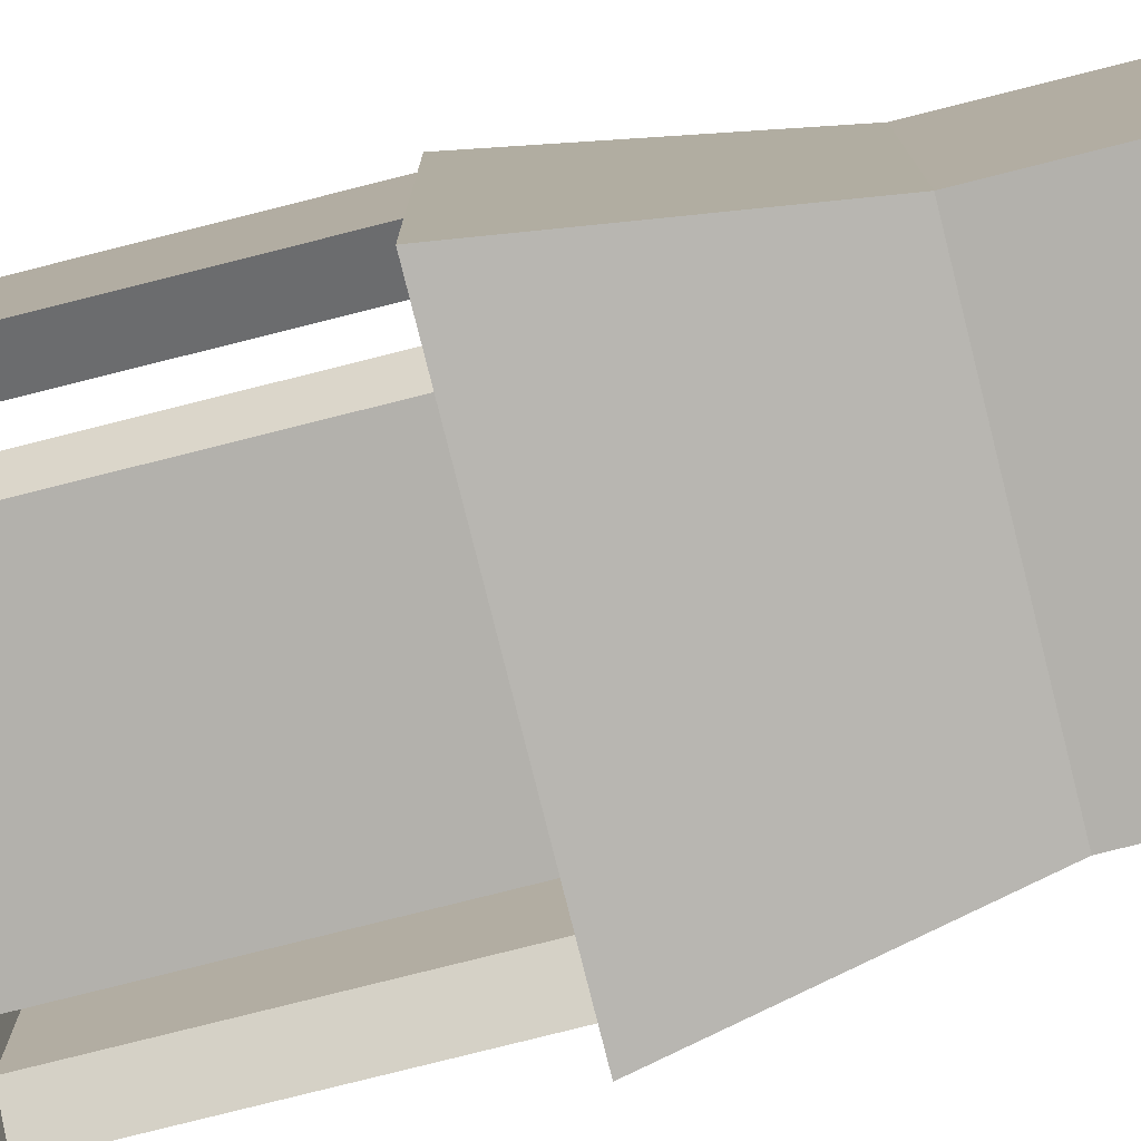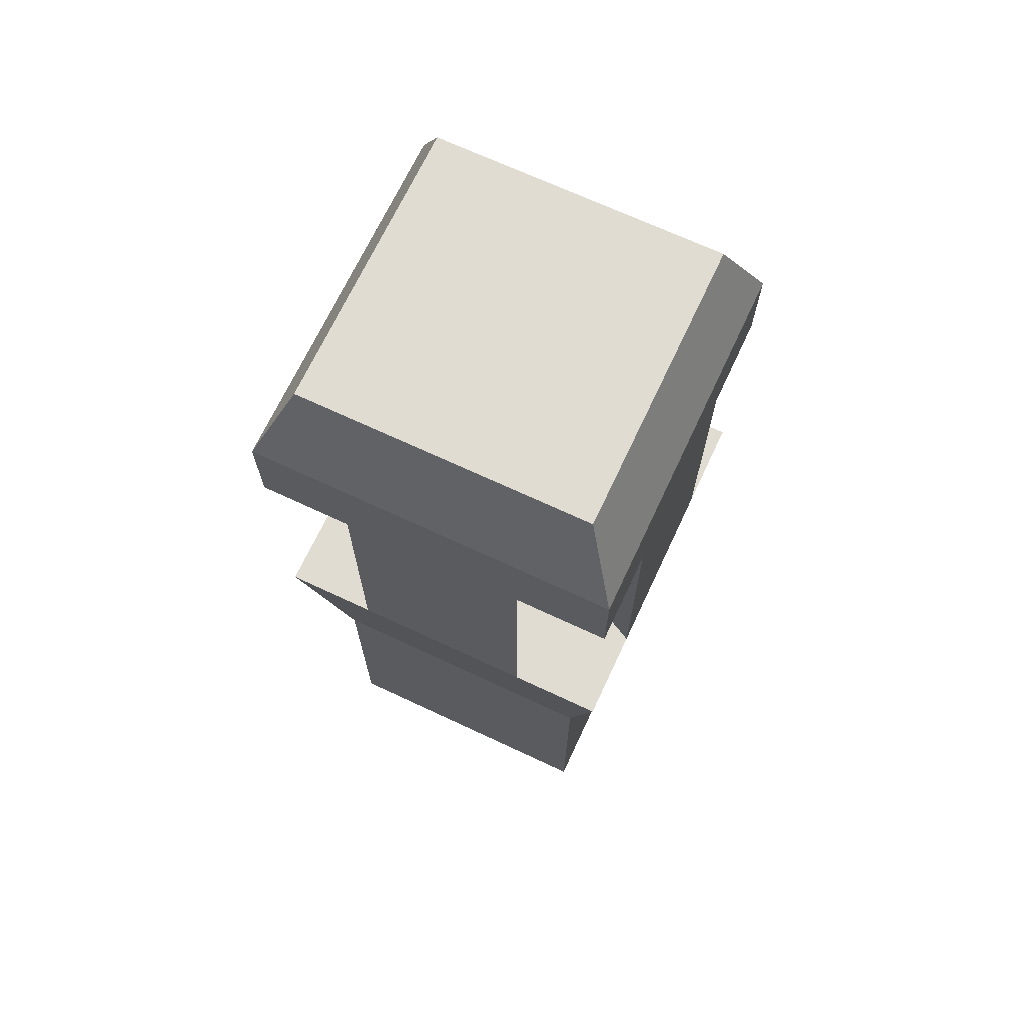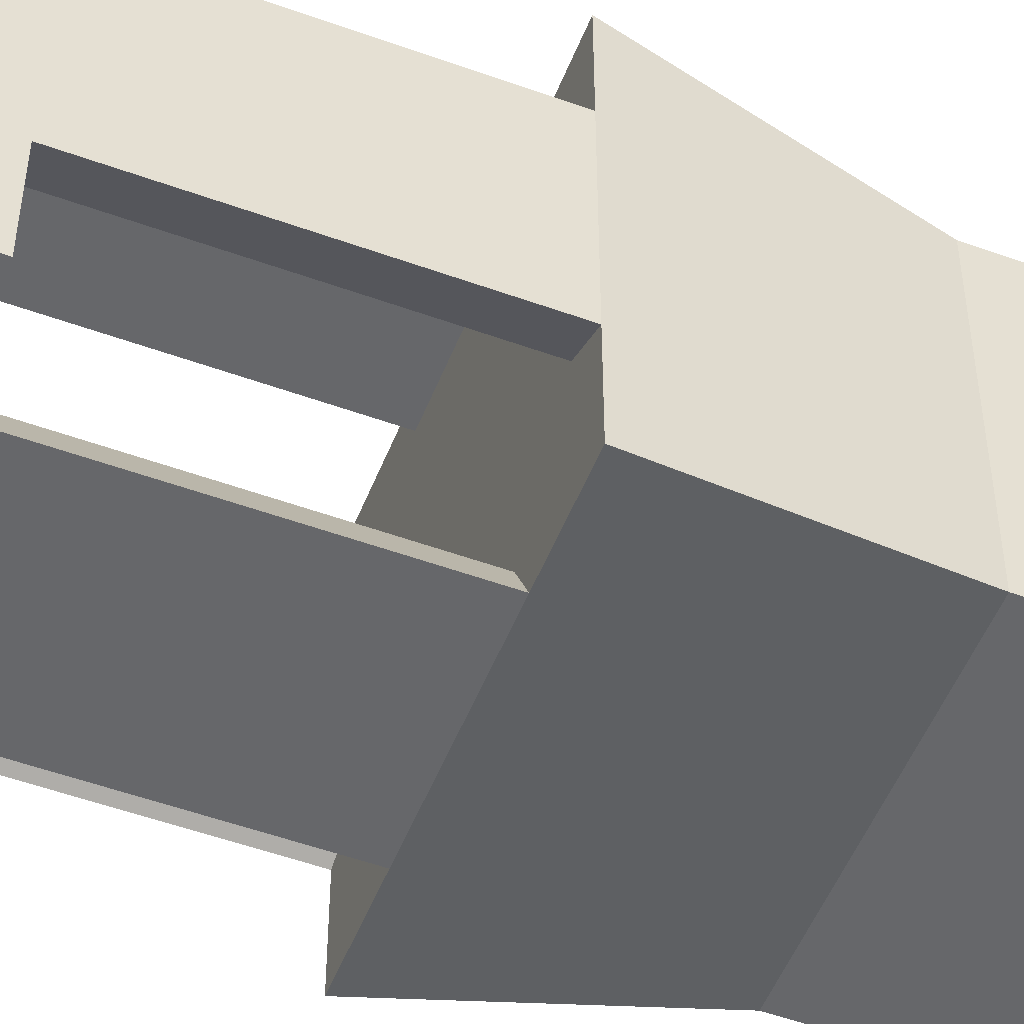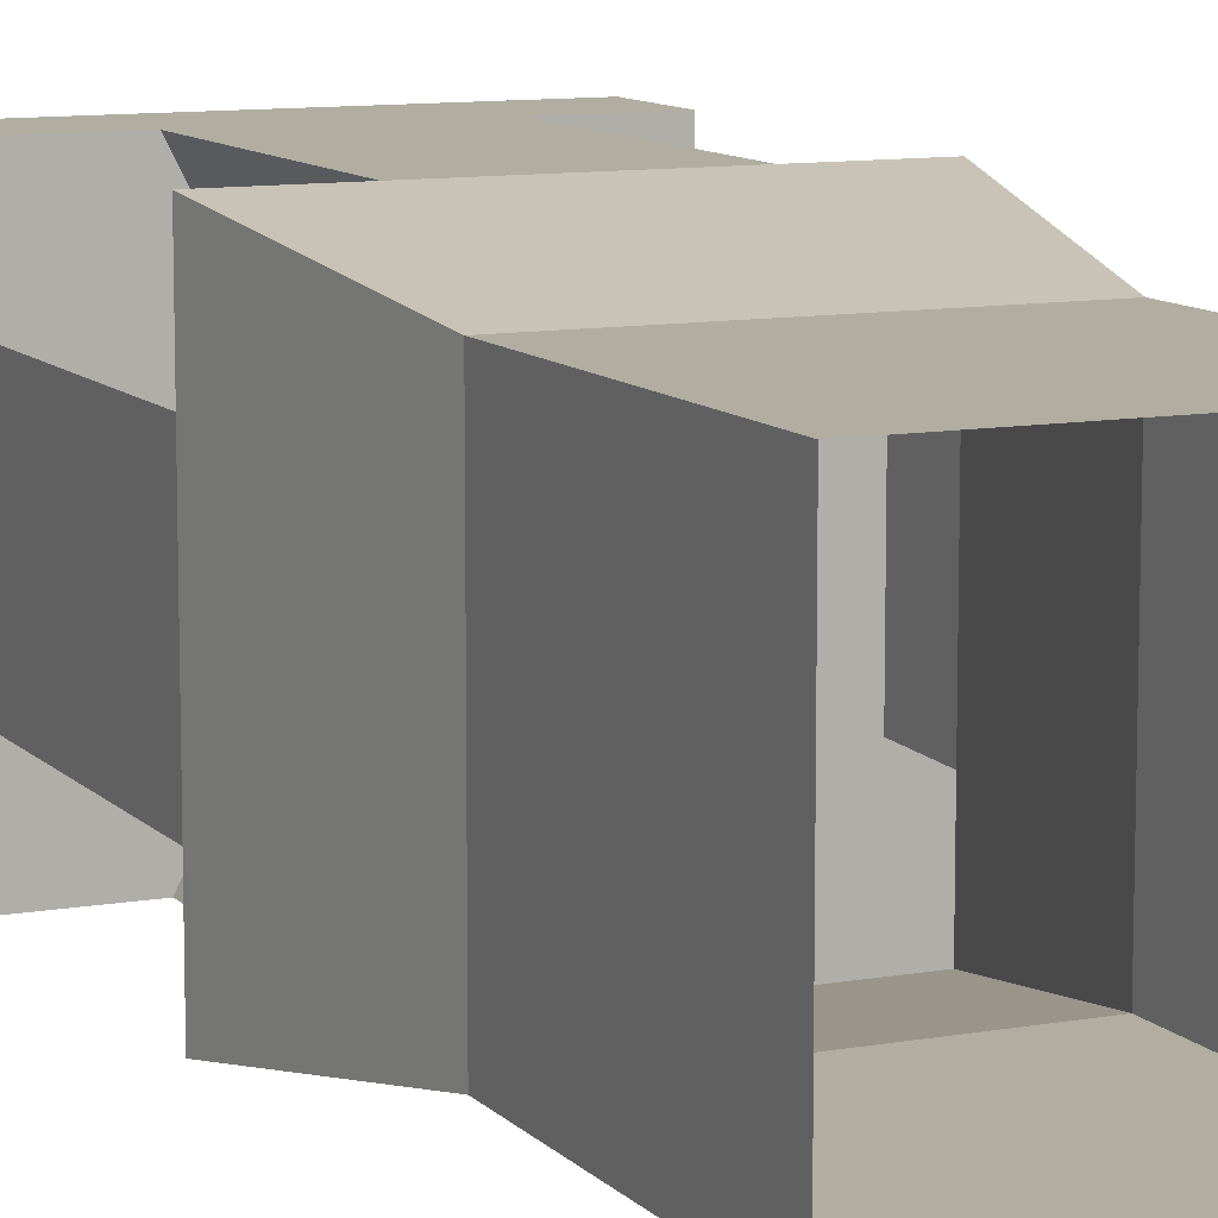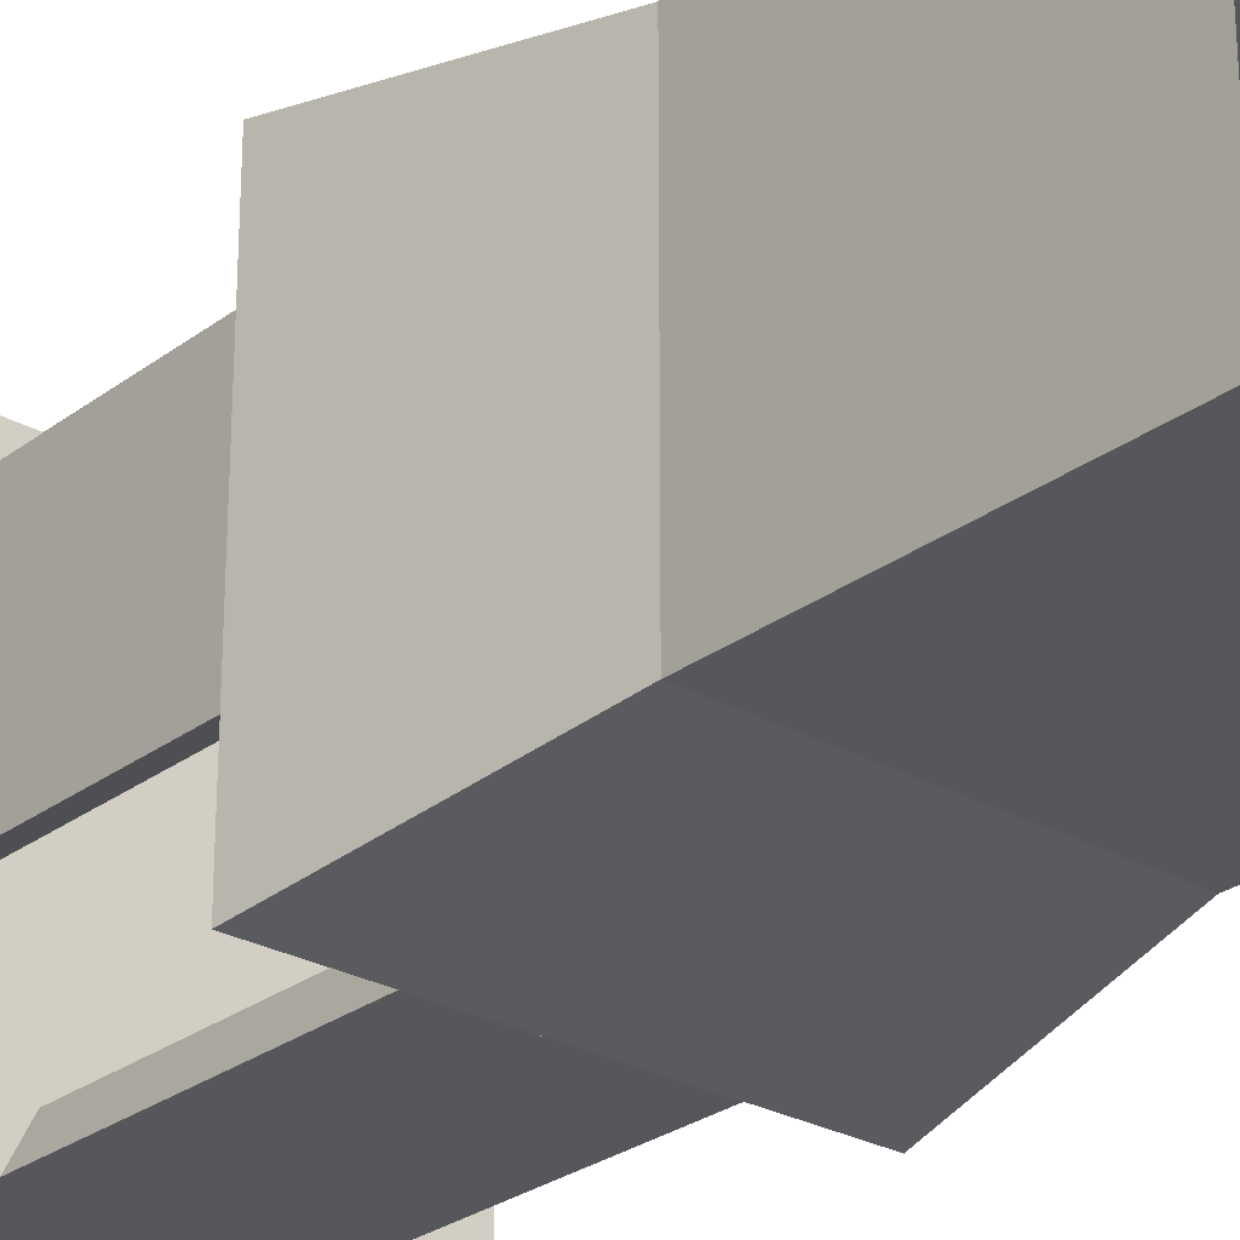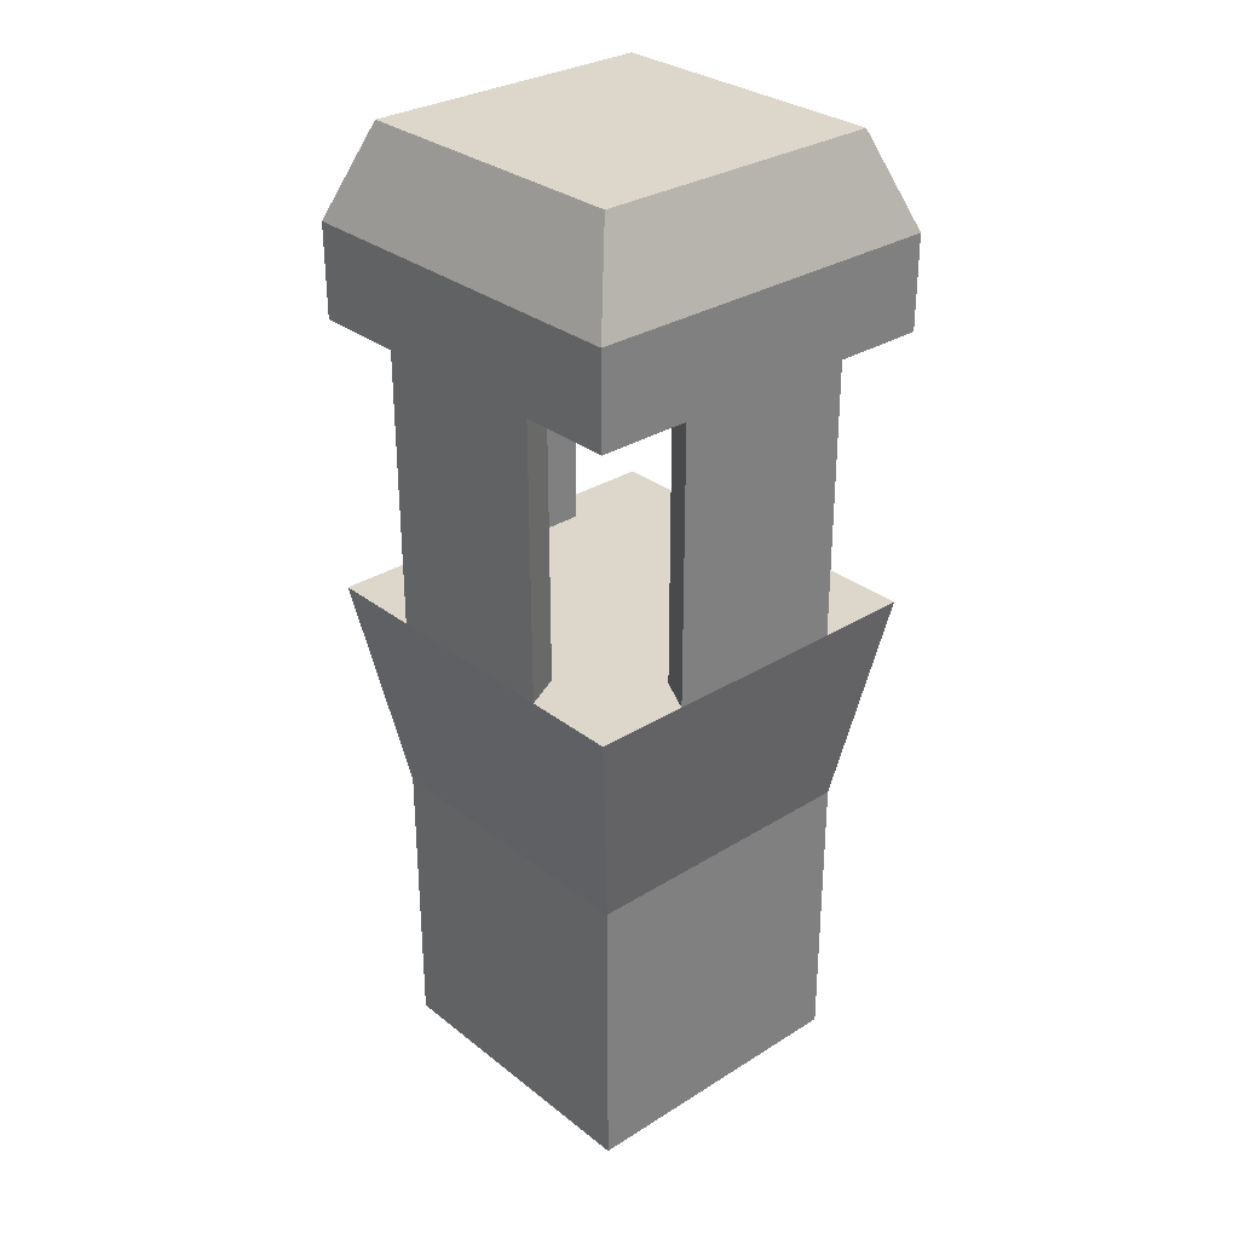
<metadata>
{"format":"obj","ext":"obj","renderer":"f3d","projection":"perspective","resolution":1024,"background":"white","views":[{"elev":-79.0,"azim":-75.9,"up":"+Z"},{"elev":69.3,"azim":115.1,"up":"+Y"},{"elev":-52.2,"azim":-111.4,"up":"+Z"},{"elev":10.3,"azim":-24.4,"up":"+Z"},{"elev":-26.9,"azim":-40.8,"up":"+Z"},{"elev":30.6,"azim":48.1,"up":"+Y"}]}
</metadata>
<code>
o Cube
v 0.08 0 -0.08
v 0.08 0 0.08
v -0.08 0 0.08
v -0.08 0 -0.08
v 0.08 0.16 -0.08
v 0.08 0.16 0.08
v -0.08 0.16 0.08
v -0.08 0.16 -0.08
v 0.1 0.28 -0.1
v 0.1 0.28 0.1
v -0.1 0.28 -0.1
v -0.1 0.28 0.1
v 0.08 0.28 -0.08
v 0.08 0.28 0.08
v -0.08 0.28 -0.08
v -0.08 0.28 0.08
v 0.05 0.28 0.1
v -0.05 0.28 0.1
v 0.04 0.28 0.08
v -0.04 0.28 0.08
v 0.1 0.28 -0.05
v 0.1 0.28 0.05
v 0.08 0.28 -0.04
v 0.08 0.28 0.04
v -0.1 0.28 0.05
v -0.1 0.28 -0.05
v -0.08 0.28 0.04
v -0.08 0.28 -0.04
v 0.05 0.28 -0.1
v -0.05 0.28 -0.1
v 0.04 0.28 -0.08
v -0.04 0.28 -0.08
v -0.08 0.43 -0.08
v -0.1 0.43 -0.1
v -0.1 0.43 0.1
v -0.08 0.43 0.08
v 0.1 0.43 0.1
v 0.08 0.43 0.08
v 0.08 0.43 -0.08
v 0.1 0.43 -0.1
v 0.05 0.43 0.1
v -0.05 0.43 0.1
v 0.04 0.43 0.08
v -0.04 0.43 0.08
v 0.1 0.43 -0.05
v 0.1 0.43 0.05
v 0.08 0.43 -0.04
v 0.08 0.43 0.04
v -0.1 0.43 0.05
v -0.1 0.43 -0.05
v -0.08 0.43 0.04
v -0.08 0.43 -0.04
v 0.05 0.43 -0.1
v -0.05 0.43 -0.1
v 0.04 0.43 -0.08
v -0.04 0.43 -0.08
v -0.08 0.53 -0.08
v 0.08 0.53 -0.08
v 0.1 0.48 0.1
v -0.1 0.48 0.1
v 0.1 0.48 -0.1
v -0.08 0.53 0.08
v 0.08 0.53 0.08
v -0.1 0.48 -0.1
v -0.1 0.48 0.1
v 0.1 0.48 0.1
v -0.1 0.43 0.1
v 0.1 0.43 0.1
f 7 12 11
f 5 6 2
f 6 7 3
f 3 7 8
f 1 4 8
f 7 6 10
f 5 8 11
f 5 9 10
f 15 16 14
f 43 41 17
f 21 45 46
f 14 16 20
f 12 10 17
f 20 44 43
f 13 14 24
f 10 9 21
f 31 55 56
f 16 15 28
f 11 12 25
f 25 49 50
f 15 13 31
f 9 11 30
f 52 28 26
f 15 32 30
f 25 27 51
f 16 27 25
f 21 23 47
f 56 54 30
f 9 29 13
f 29 53 55
f 28 52 51
f 30 54 53
f 10 22 14
f 17 41 42
f 22 46 48
f 24 48 47
f 39 38 36
f 34 54 33
f 18 42 44
f 38 48 46
f 45 39 40
f 42 35 36
f 61 59 37
f 61 40 34
f 59 37 68
f 34 35 60
f 58 63 59
f 63 58 57
f 63 62 60
f 57 58 61
f 62 57 64
f 35 60 65
f 37 35 67
f 60 59 66
f 65 67 68
f 8 7 11
f 1 5 2
f 2 6 3
f 4 3 8
f 5 1 8
f 12 7 10
f 9 5 11
f 6 5 10
f 13 15 14
f 19 43 17
f 22 21 46
f 19 14 20
f 18 12 17
f 19 20 43
f 23 13 24
f 22 10 21
f 32 31 56
f 27 16 28
f 26 11 25
f 26 25 50
f 32 15 31
f 29 9 30
f 50 52 26
f 15 26 28
f 15 30 11
f 11 26 15
f 49 25 51
f 16 18 20
f 16 25 12
f 12 18 16
f 45 21 47
f 32 56 30
f 13 23 21
f 29 31 13
f 13 21 9
f 31 29 55
f 27 28 51
f 29 30 53
f 14 19 17
f 22 24 14
f 14 17 10
f 18 17 42
f 24 22 48
f 23 24 47
f 33 39 36
f 33 52 50
f 54 56 33
f 33 50 34
f 20 18 44
f 38 41 43
f 38 46 37
f 37 41 38
f 39 53 40
f 39 45 47
f 39 55 53
f 49 51 36
f 36 44 42
f 35 49 36
f 40 61 37
f 64 61 34
f 66 59 68
f 64 34 60
f 61 58 59
f 62 63 57
f 59 63 60
f 64 57 61
f 60 62 64
f 67 35 65
f 68 37 67
f 65 60 66
f 66 65 68

</code>
